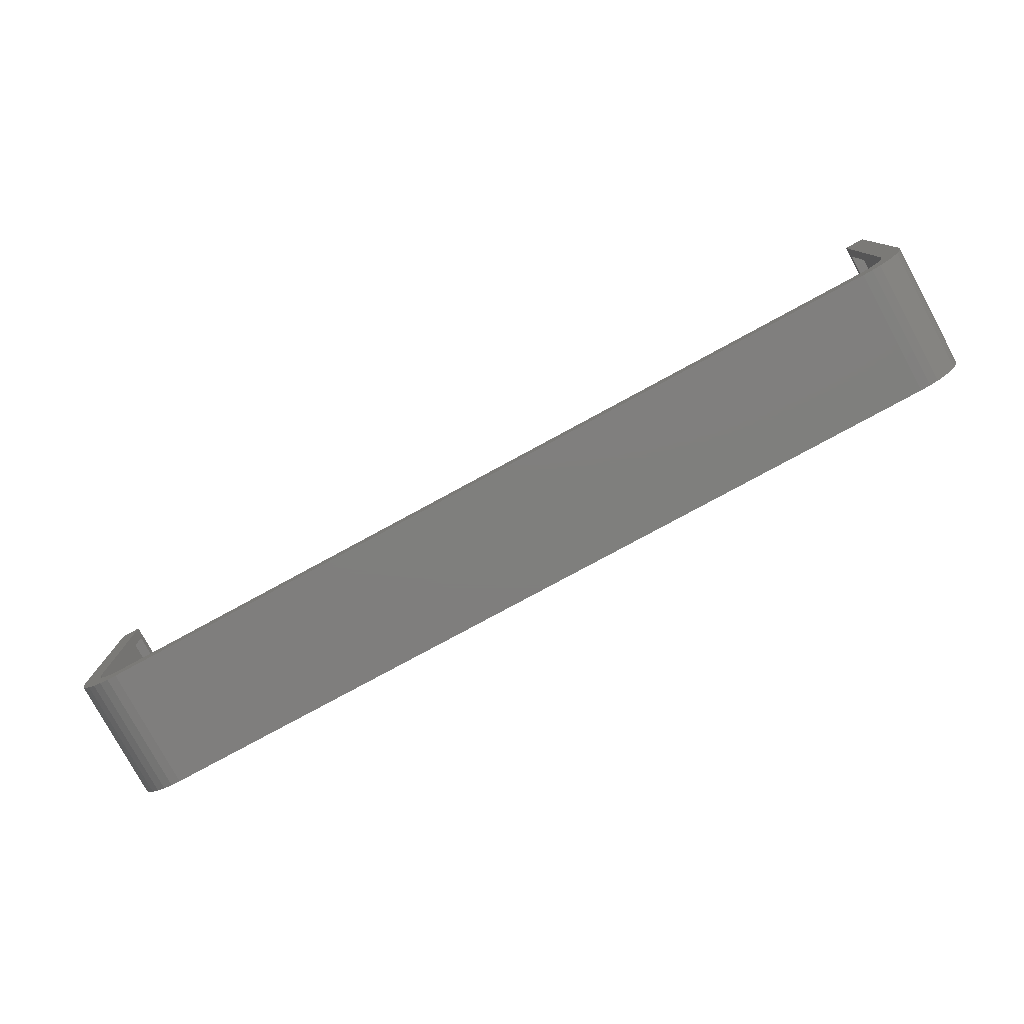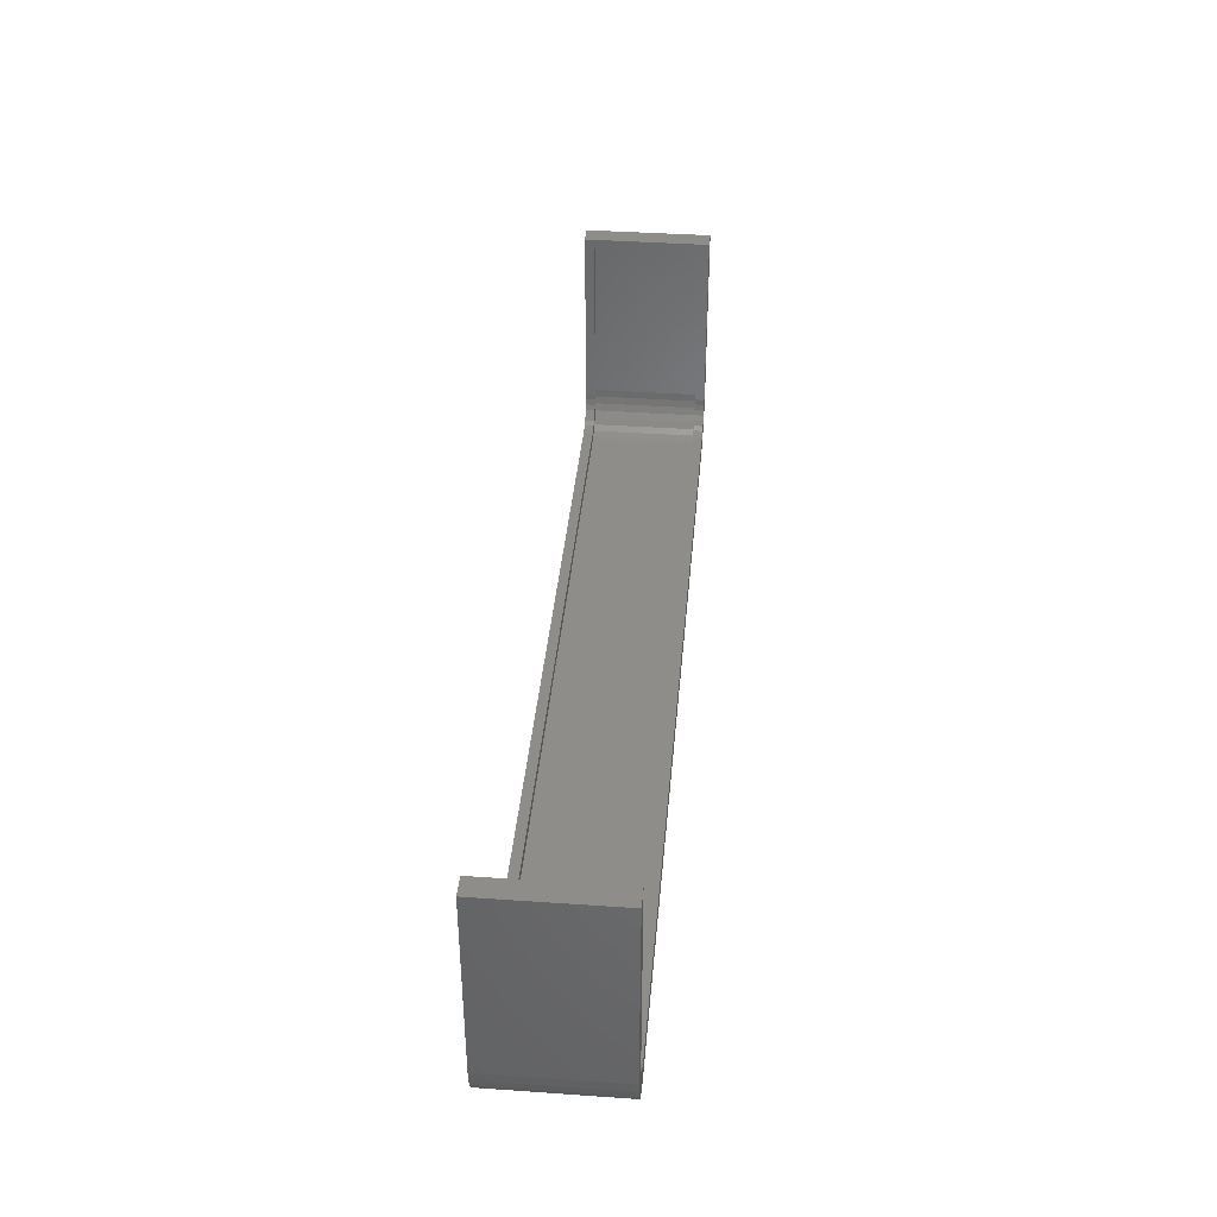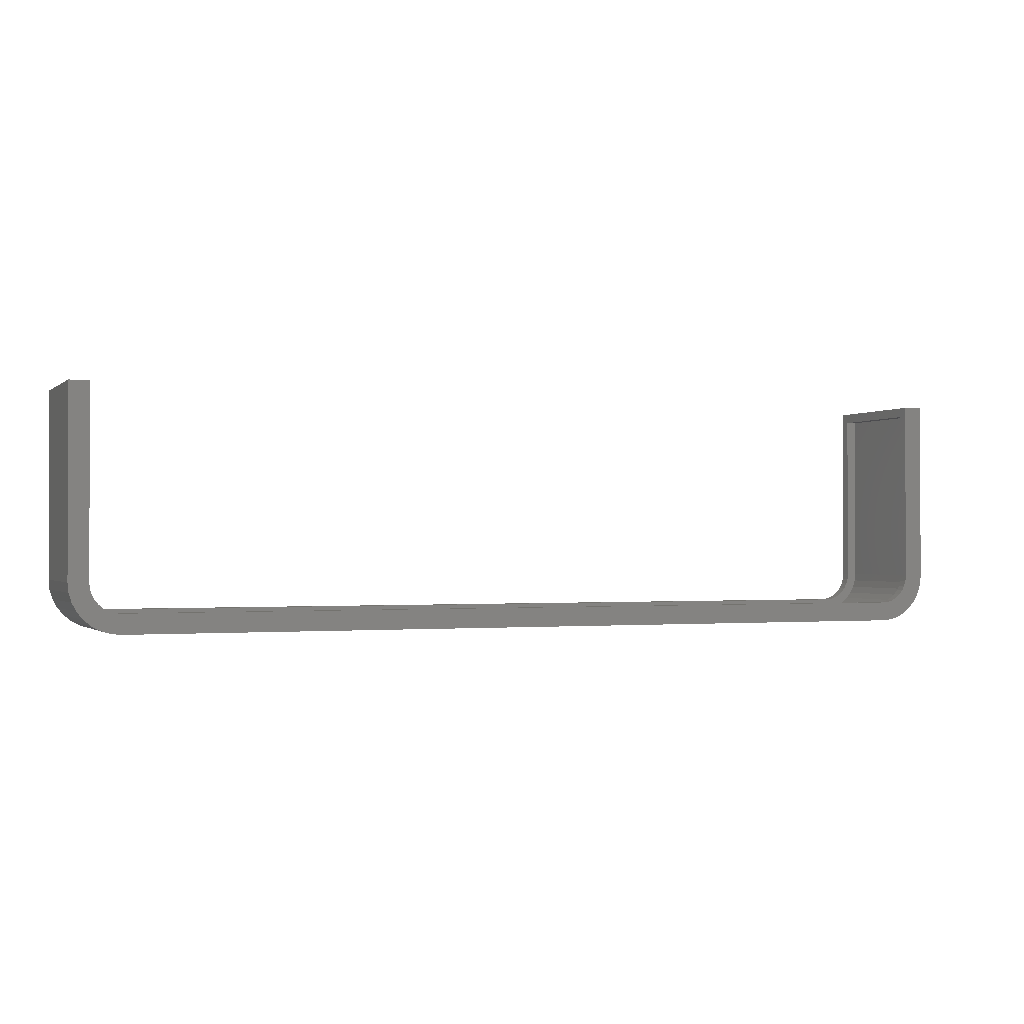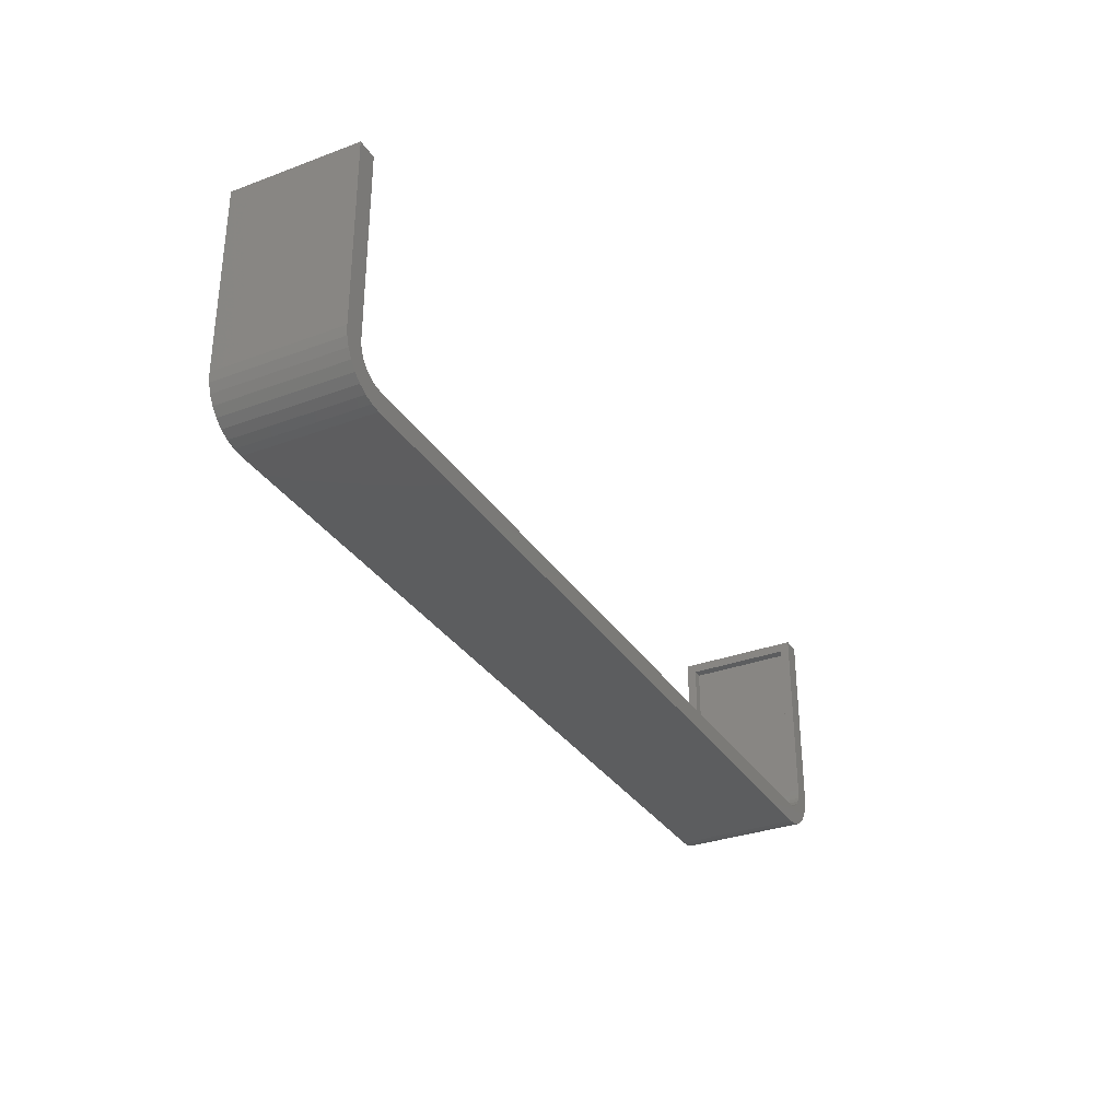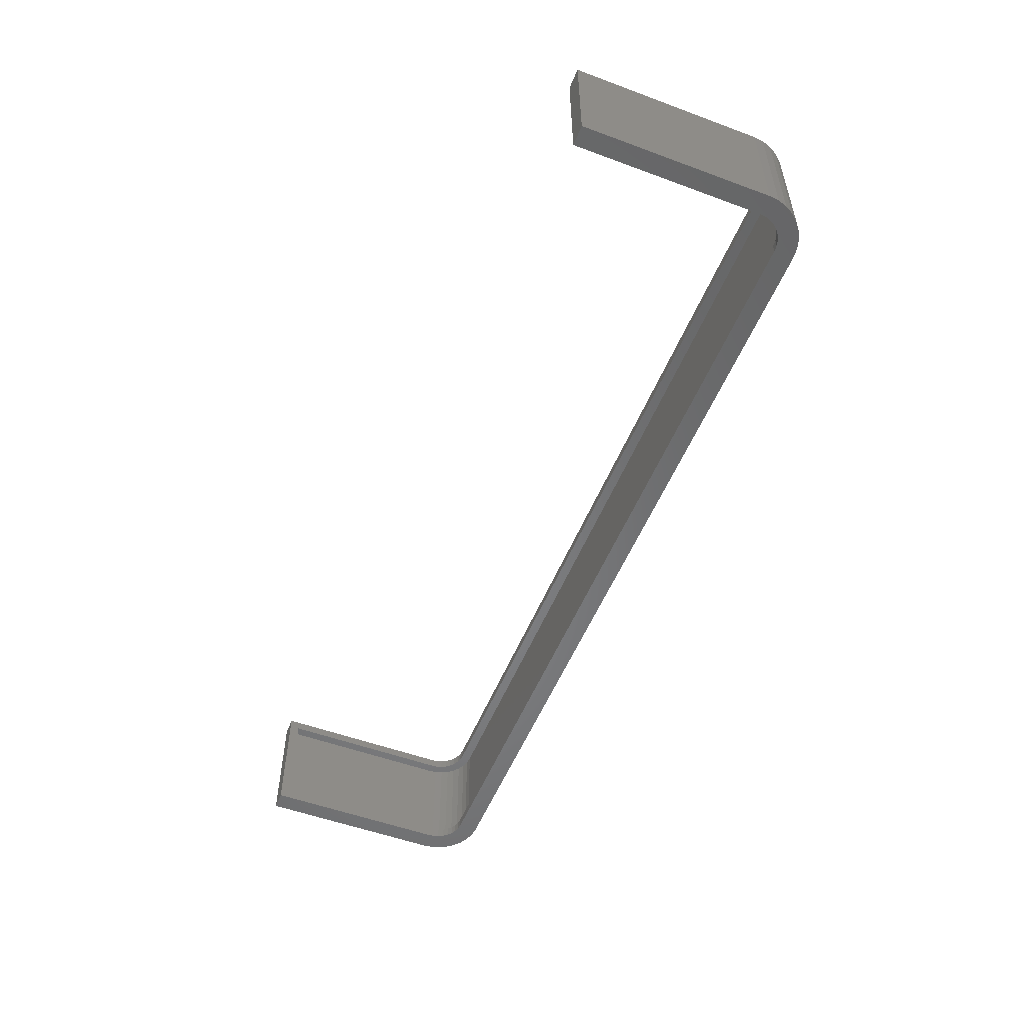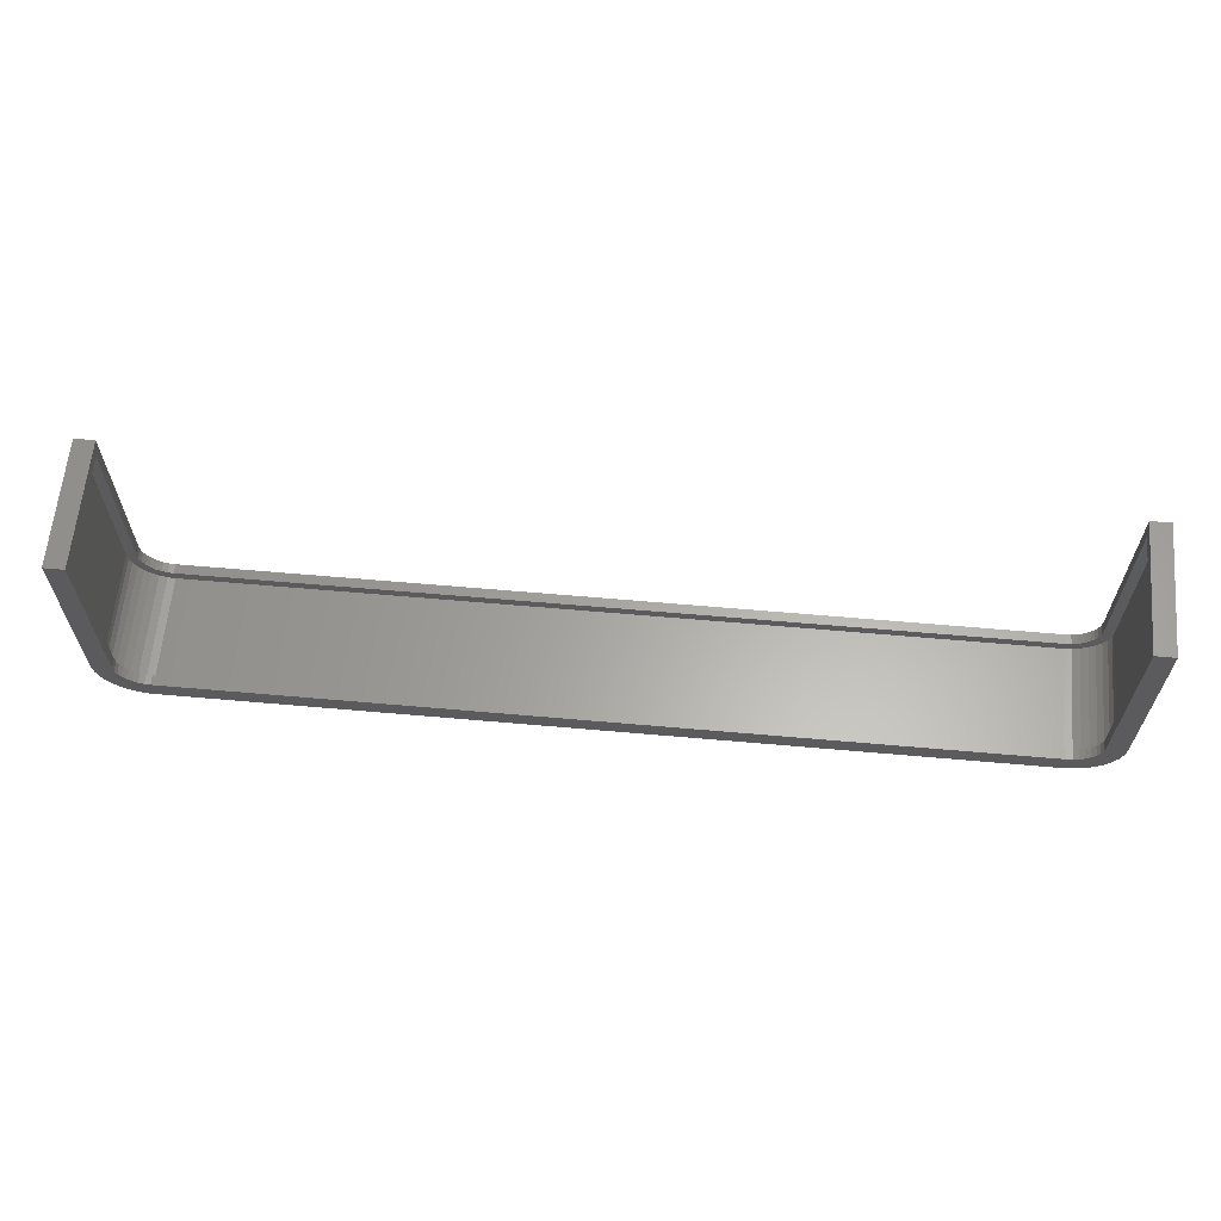
<metadata>
{"format":"stl","ext":"stl","renderer":"f3d","projection":"perspective","resolution":1024,"background":"white","views":[{"elev":-78.8,"azim":28.5,"up":"+Y"},{"elev":38.8,"azim":95.0,"up":"+Y"},{"elev":-1.0,"azim":157.8,"up":"+Y"},{"elev":-32.0,"azim":117.5,"up":"+Y"},{"elev":-53.1,"azim":-111.6,"up":"+Z"},{"elev":62.6,"azim":-174.9,"up":"+Y"}]}
</metadata>
<code>
# stl→obj: 160 verts, 316 faces
v 0.7342 0.03906 0
v 0.7342 0.1812 0.007812
v 0.7342 0.1891 0
v 0.7342 0.03906 0.007812
v 0.7342 0.1891 0.1016
v 0.7342 0.1812 0.09375
v 0.7342 0.03906 0.09375
v 0.7342 0.03906 0.1016
v 0.7273 0.02232 0.09375
v 0.7302 0.0259 0.1016
v 0.7302 0.0259 0.09375
v 0.7324 0.03 0.1016
v 0.7324 0.03 0.09375
v 0.7338 0.03444 0.1016
v 0.7338 0.03444 0.09375
v 0.7273 0.02232 0.1016
v 0.7237 0.01937 0.09375
v 0.7237 0.01937 0.1016
v 0.7196 0.01718 0.09375
v 0.7196 0.01718 0.1016
v 0.7151 0.01583 0.09375
v 0.7151 0.01583 0.1016
v 0.7105 0.01538 0.09375
v 0.7105 0.01538 0.1016
v 0.7273 0.02232 0
v 0.7302 0.0259 0.007812
v 0.7302 0.0259 0
v 0.7324 0.03 0.007812
v 0.7324 0.03 0
v 0.7338 0.03444 0.007812
v 0.7338 0.03444 0
v 0.7273 0.02232 0.007812
v 0.7237 0.01937 0
v 0.7237 0.01937 0.007812
v 0.7196 0.01718 0
v 0.7196 0.01718 0.007812
v 0.7151 0.01583 0
v 0.7151 0.01583 0.007812
v 0.7105 0.01538 0
v 0.7105 0.01538 0.007812
v 0.03947 0.01538 0.1016
v 0.03947 0.01538 0.09375
v 0.03947 0.01538 0.007812
v 0.03947 0.01538 0
v 0.02273 0.02232 0.09375
v 0.02632 0.01937 0.1016
v 0.02632 0.01937 0.09375
v 0.03041 0.01718 0.1016
v 0.03041 0.01718 0.09375
v 0.03485 0.01583 0.1016
v 0.03485 0.01583 0.09375
v 0.02273 0.02232 0.1016
v 0.01978 0.0259 0.09375
v 0.01978 0.0259 0.1016
v 0.01759 0.03 0.09375
v 0.01759 0.03 0.1016
v 0.01624 0.03444 0.09375
v 0.01624 0.03444 0.1016
v 0.01579 0.03906 0.09375
v 0.01579 0.03906 0.1016
v 0.02273 0.02232 0
v 0.02632 0.01937 0.007812
v 0.02632 0.01937 0
v 0.03041 0.01718 0.007812
v 0.03041 0.01718 0
v 0.03485 0.01583 0.007812
v 0.03485 0.01583 0
v 0.02273 0.02232 0.007812
v 0.01978 0.0259 0
v 0.01978 0.0259 0.007812
v 0.01759 0.03 0
v 0.01759 0.03 0.007812
v 0.01624 0.03444 0
v 0.01624 0.03444 0.007812
v 0.01579 0.03906 0
v 0.01579 0.03906 0.007812
v 0.01579 0.1891 0
v 0.01579 0.1891 0.1016
v 0.01579 0.1812 0.09375
v 0.01579 0.1812 0.007812
v 0.007812 0.1812 0.09375
v 0.007812 0.1812 0.007812
v 0.7422 0.1812 0.09375
v 0.7422 0.1812 0.007812
v 0.01315 0.02147 0.007812
v 0.01022 0.02695 0.007812
v 0.007812 0.03906 0.007812
v 0.008421 0.03289 0.007812
v 0.03947 0.007401 0.007812
v 0.0333 0.00801 0.007812
v 0.7329 0.01667 0.007812
v 0.7281 0.01274 0.007812
v 0.7226 0.009811 0.007812
v 0.7167 0.00801 0.007812
v 0.02736 0.009811 0.007812
v 0.02188 0.01274 0.007812
v 0.01709 0.01667 0.007812
v 0.7105 0.007401 0.007812
v 0.7369 0.02147 0.007812
v 0.7398 0.02695 0.007812
v 0.7416 0.03289 0.007812
v 0.7422 0.03906 0.007812
v 0.01315 0.02147 0.09375
v 0.01022 0.02695 0.09375
v 0.007812 0.03906 0.09375
v 0.008421 0.03289 0.09375
v 0.0333 0.00801 0.09375
v 0.03947 0.007401 0.09375
v 0.7329 0.01667 0.09375
v 0.7281 0.01274 0.09375
v 0.7226 0.009811 0.09375
v 0.7167 0.00801 0.09375
v 0.02736 0.009811 0.09375
v 0.02188 0.01274 0.09375
v 0.01709 0.01667 0.09375
v 0.7105 0.007401 0.09375
v 0.7422 0.03906 0.09375
v 0.7416 0.03289 0.09375
v 0.7398 0.02695 0.09375
v 0.7369 0.02147 0.09375
v 0.7492 0.03136 0.1016
v 0.747 0.02396 0.1016
v 0.7433 0.01713 0.1016
v 0.7384 0.01115 0.1016
v 0.0007585 0.03136 0.1016
v 0.003005 0.02396 0.1016
v 0.006653 0.01713 0.1016
v 0.01156 0.01115 0.1016
v 0.01754 0.006241 0.1016
v 0.7325 0.006241 0.1016
v 0.02437 0.002594 0.1016
v 0 0.03906 0.1016
v 0 0.1891 0.1016
v 0.75 0.03906 0.1016
v 0.75 0.1891 0.1016
v 0.7256 0.002594 0.1016
v 0.03177 0.0003473 0.1016
v 0.03947 -0.0004112 0.1016
v 0.7105 -0.0004112 0.1016
v 0.7182 0.0003473 0.1016
v 0.7492 0.03136 0
v 0.747 0.02396 0
v 0.7433 0.01713 0
v 0.7384 0.01115 0
v 0.0007585 0.03136 0
v 0.003005 0.02396 0
v 0.006653 0.01713 0
v 0.01156 0.01115 0
v 0.01754 0.006241 0
v 0.7325 0.006241 0
v 0.02437 0.002594 0
v 0 0.03906 0
v 0 0.1891 0
v 0.75 0.03906 0
v 0.75 0.1891 0
v 0.7256 0.002594 0
v 0.7182 0.0003473 0
v 0.7105 -0.0004112 0
v 0.03947 -0.0004112 0
v 0.03177 0.0003473 0
f 1 2 3
f 1 4 2
f 5 3 2
f 5 2 6
f 5 6 7
f 5 7 8
f 9 10 11
f 11 10 12
f 11 12 13
f 13 12 14
f 13 14 15
f 15 14 8
f 15 8 7
f 10 9 16
f 16 9 17
f 16 17 18
f 18 17 19
f 18 19 20
f 20 19 21
f 20 21 22
f 22 21 23
f 22 23 24
f 25 26 27
f 27 26 28
f 27 28 29
f 29 28 30
f 29 30 31
f 31 30 4
f 31 4 1
f 26 25 32
f 32 25 33
f 32 33 34
f 34 33 35
f 34 35 36
f 36 35 37
f 36 37 38
f 38 37 39
f 38 39 40
f 24 23 41
f 41 23 42
f 40 39 43
f 43 39 44
f 45 46 47
f 47 46 48
f 47 48 49
f 49 48 50
f 49 50 51
f 51 50 41
f 51 41 42
f 46 45 52
f 52 45 53
f 52 53 54
f 54 53 55
f 54 55 56
f 56 55 57
f 56 57 58
f 58 57 59
f 58 59 60
f 61 62 63
f 63 62 64
f 63 64 65
f 65 64 66
f 65 66 67
f 67 66 43
f 67 43 44
f 62 61 68
f 68 61 69
f 68 69 70
f 70 69 71
f 70 71 72
f 72 71 73
f 72 73 74
f 74 73 75
f 74 75 76
f 77 78 79
f 77 79 80
f 77 80 76
f 77 76 75
f 60 59 78
f 78 59 79
f 79 81 80
f 80 81 82
f 83 6 84
f 84 6 2
f 76 85 74
f 76 80 85
f 80 86 85
f 80 82 86
f 87 86 82
f 87 88 86
f 89 66 90
f 89 43 66
f 91 28 26
f 91 26 32
f 91 32 92
f 92 32 34
f 92 34 93
f 93 34 36
f 93 36 94
f 36 38 94
f 90 66 64
f 90 64 95
f 64 62 95
f 96 95 62
f 96 62 68
f 96 68 70
f 96 70 97
f 97 70 72
f 72 74 85
f 85 97 72
f 40 43 89
f 40 89 98
f 40 98 94
f 40 94 38
f 2 4 99
f 2 99 100
f 2 100 101
f 2 101 102
f 2 102 84
f 99 4 30
f 99 30 28
f 99 28 91
f 57 103 59
f 103 79 59
f 103 104 79
f 104 81 79
f 81 104 105
f 104 106 105
f 107 51 108
f 51 42 108
f 11 13 109
f 9 11 109
f 110 9 109
f 17 9 110
f 111 17 110
f 19 17 111
f 112 19 111
f 112 21 19
f 49 51 107
f 113 49 107
f 113 47 49
f 47 113 114
f 45 47 114
f 53 45 114
f 115 53 114
f 55 53 115
f 103 57 55
f 55 115 103
f 23 21 112
f 23 112 116
f 23 116 108
f 23 108 42
f 6 83 117
f 6 117 118
f 6 118 119
f 6 119 120
f 6 120 7
f 120 109 13
f 120 13 15
f 120 15 7
f 97 114 96
f 96 114 113
f 96 113 95
f 95 113 107
f 95 107 90
f 90 107 108
f 90 108 89
f 114 97 115
f 115 97 85
f 115 85 103
f 103 85 86
f 103 86 104
f 104 86 88
f 104 88 106
f 106 88 87
f 106 87 105
f 108 116 89
f 89 116 98
f 91 120 99
f 99 120 119
f 99 119 100
f 100 119 118
f 100 118 101
f 101 118 117
f 101 117 102
f 120 91 109
f 109 91 92
f 109 92 110
f 110 92 93
f 110 93 111
f 111 93 94
f 111 94 112
f 112 94 98
f 112 98 116
f 117 83 102
f 102 83 84
f 81 105 82
f 82 105 87
f 12 121 14
f 122 121 12
f 122 12 10
f 10 16 122
f 123 122 16
f 123 16 18
f 123 18 20
f 123 20 22
f 123 22 124
f 125 56 58
f 56 125 126
f 54 56 126
f 54 126 52
f 52 126 127
f 46 52 127
f 46 127 48
f 50 48 127
f 127 128 50
f 41 50 128
f 124 128 129
f 124 129 130
f 130 129 131
f 132 125 58
f 132 58 60
f 132 60 78
f 132 78 133
f 24 41 128
f 24 128 124
f 24 124 22
f 134 135 5
f 134 5 8
f 134 8 14
f 134 14 121
f 136 130 131
f 136 131 137
f 136 137 138
f 136 138 139
f 136 139 140
f 31 141 29
f 29 141 142
f 27 29 142
f 142 25 27
f 25 142 143
f 33 25 143
f 35 33 143
f 37 35 143
f 144 37 143
f 73 71 145
f 146 145 71
f 146 71 69
f 61 146 69
f 147 146 61
f 147 61 63
f 65 147 63
f 147 65 67
f 67 148 147
f 148 67 44
f 149 148 144
f 150 149 144
f 151 149 150
f 152 153 77
f 152 77 75
f 152 75 73
f 152 73 145
f 39 37 144
f 39 144 148
f 39 148 44
f 154 141 31
f 154 31 1
f 154 1 3
f 154 3 155
f 156 157 158
f 156 158 159
f 156 159 160
f 156 160 151
f 156 151 150
f 133 153 132
f 132 153 152
f 78 77 133
f 133 77 153
f 135 155 5
f 5 155 3
f 134 154 135
f 135 154 155
f 154 134 141
f 141 134 121
f 141 121 142
f 142 121 122
f 142 122 143
f 143 122 123
f 143 123 144
f 144 123 124
f 144 124 150
f 150 124 130
f 150 130 156
f 156 130 136
f 156 136 157
f 157 136 140
f 157 140 158
f 158 140 139
f 138 159 139
f 139 159 158
f 159 138 160
f 160 138 137
f 160 137 151
f 151 137 131
f 151 131 149
f 149 131 129
f 149 129 148
f 148 129 128
f 148 128 147
f 147 128 127
f 147 127 146
f 146 127 126
f 146 126 145
f 145 126 125
f 145 125 152
f 152 125 132

</code>
